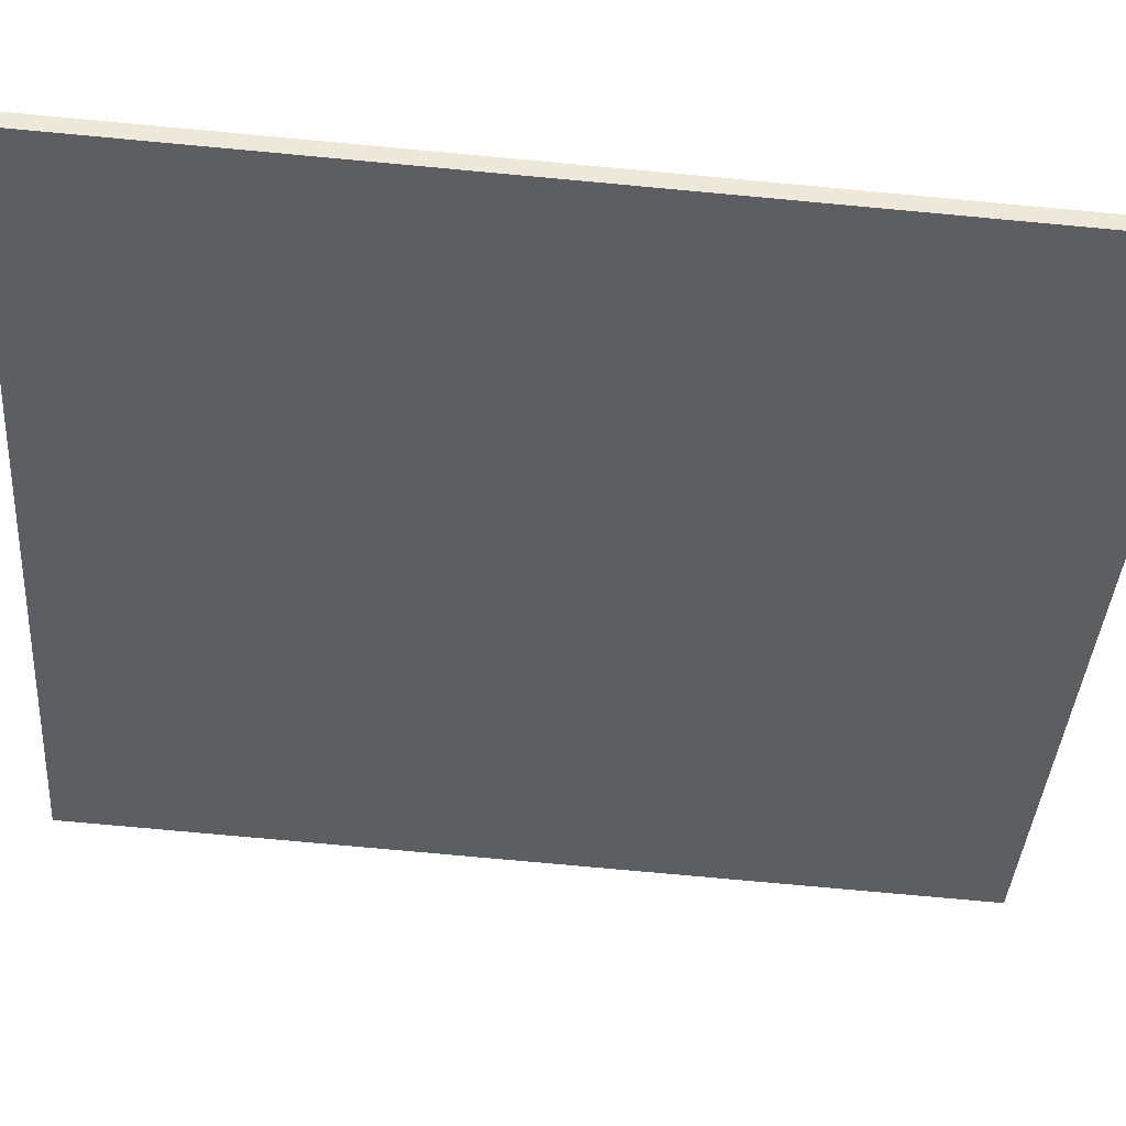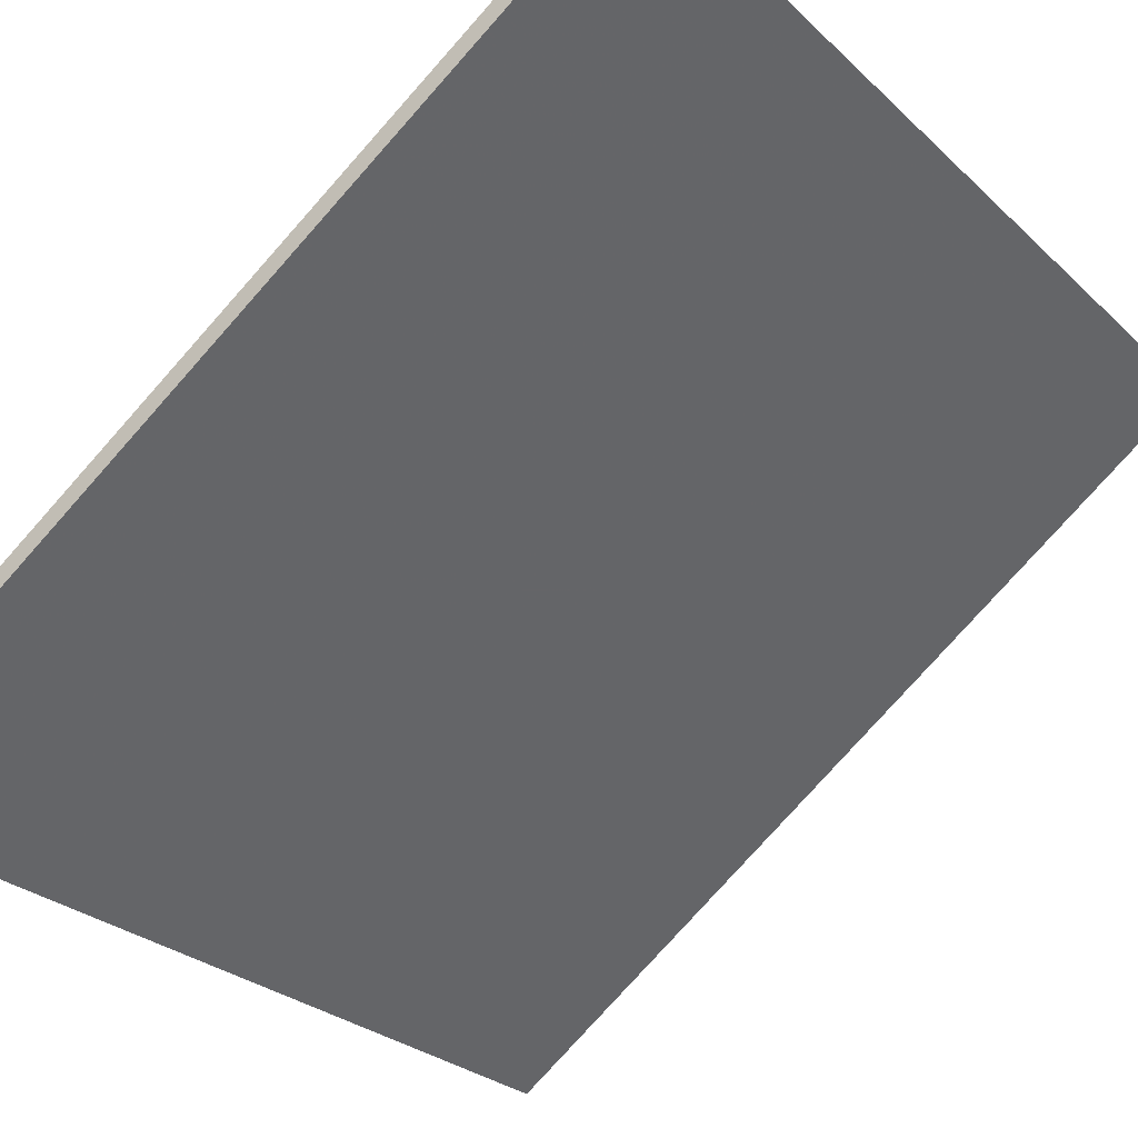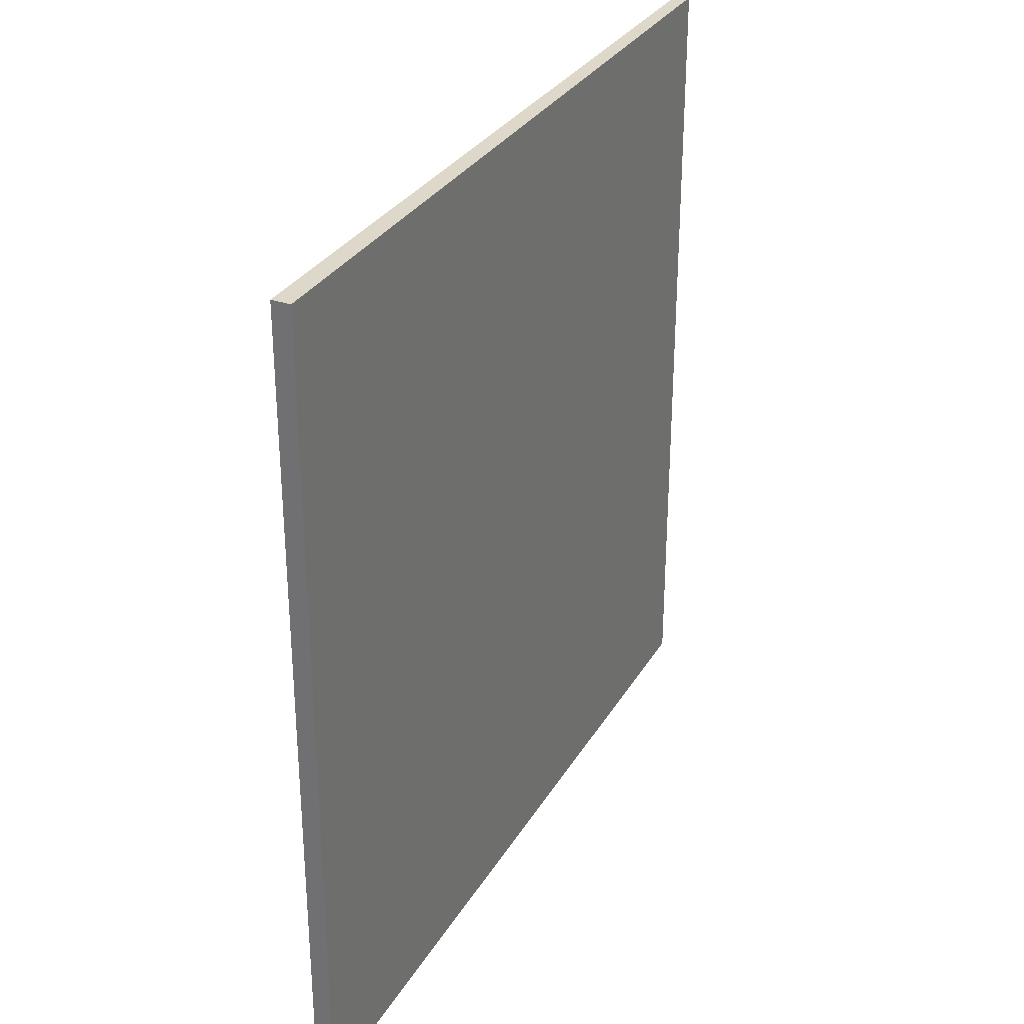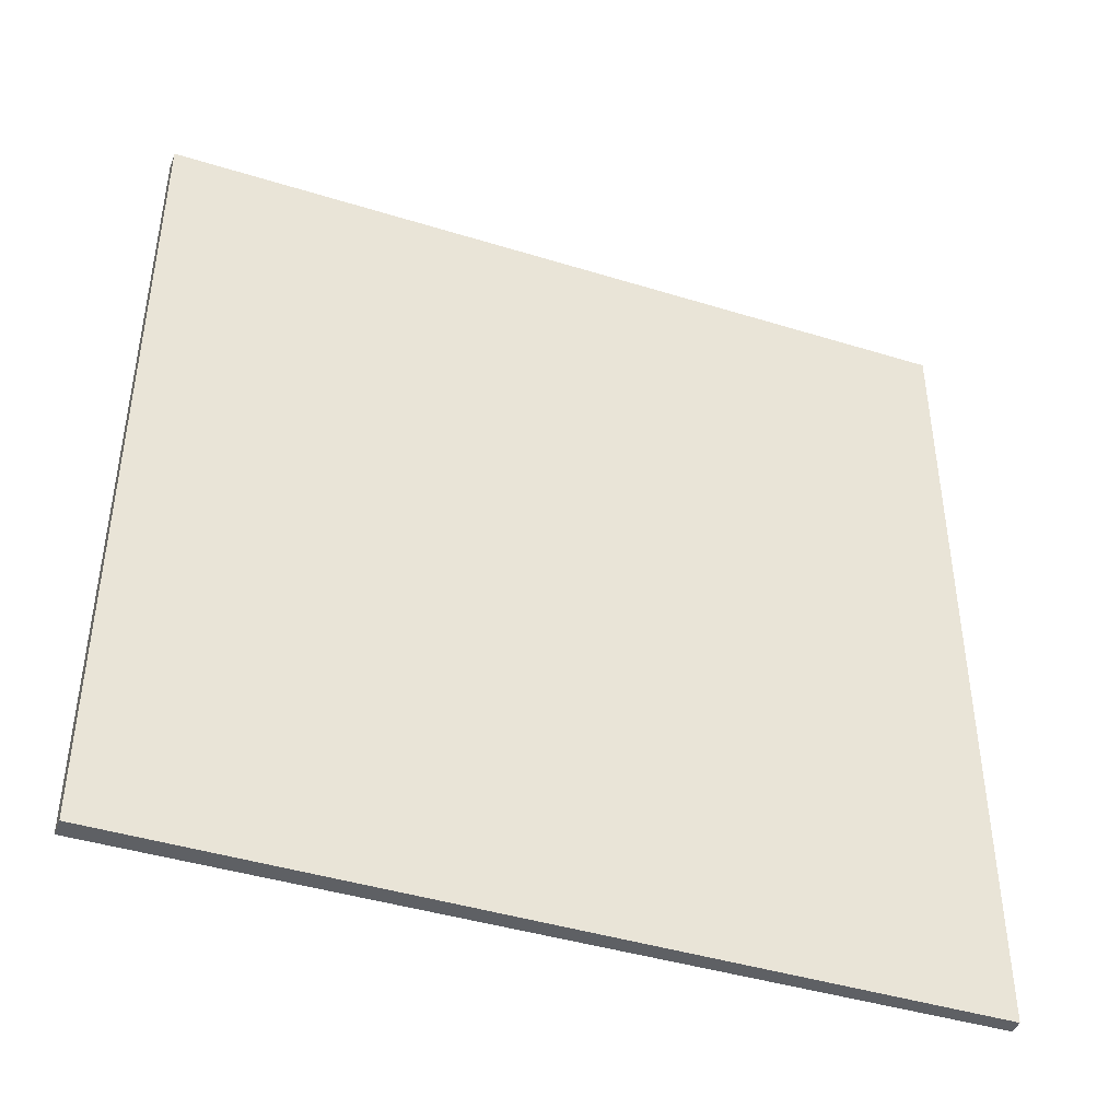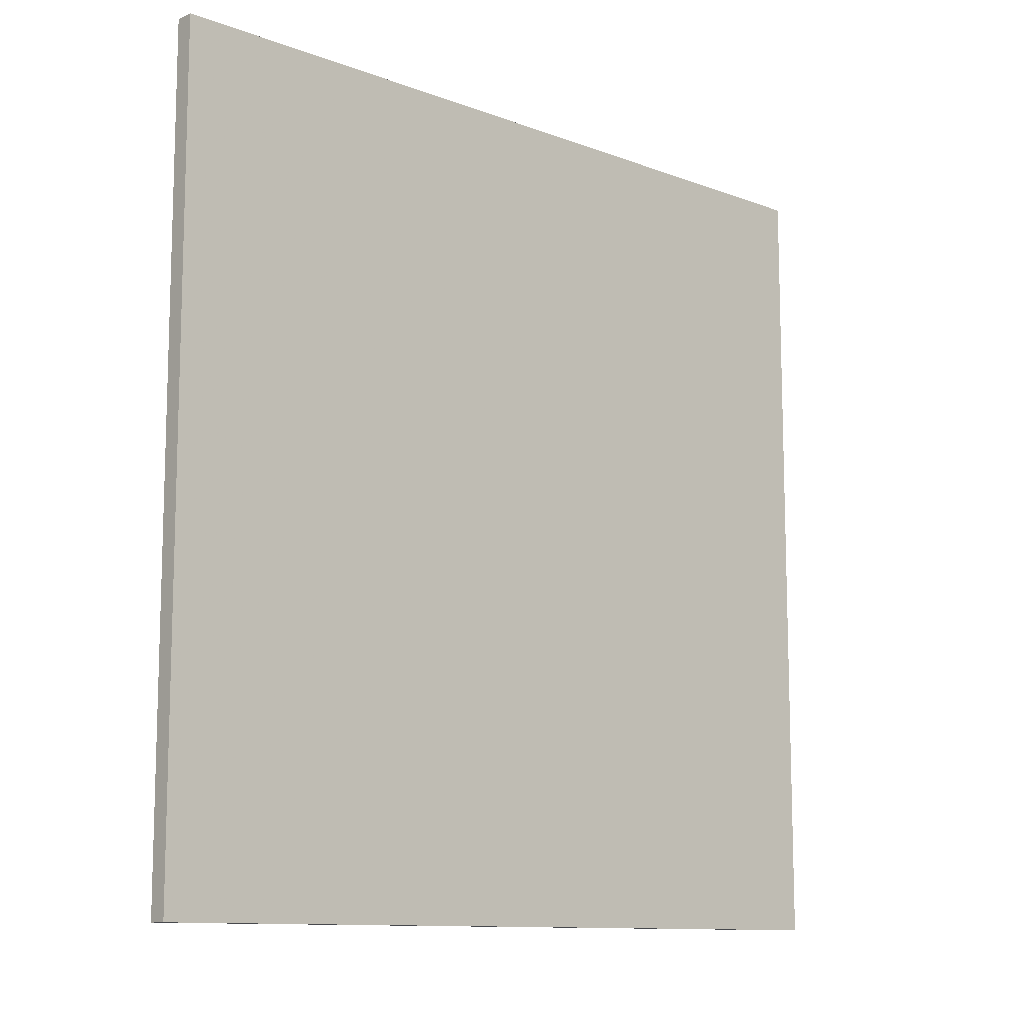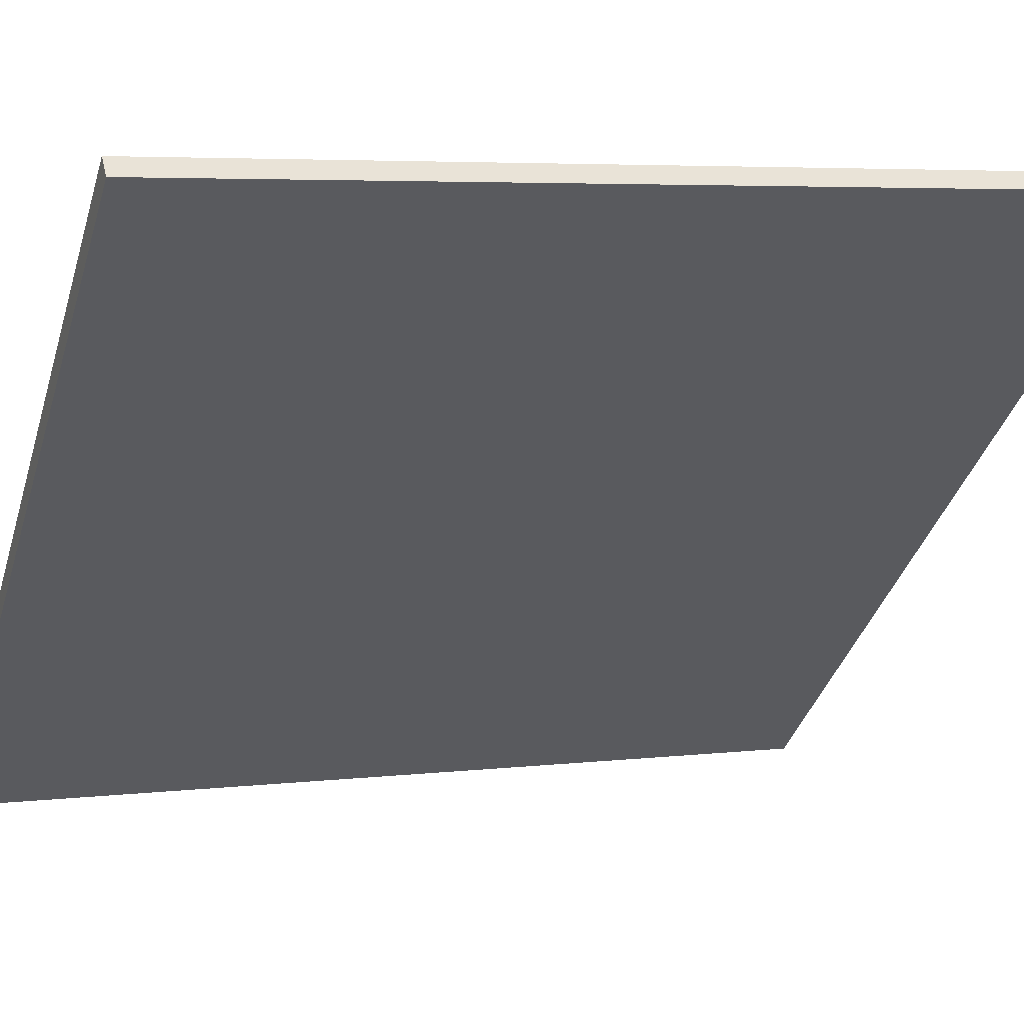
<metadata>
{"format":"obj","ext":"obj","renderer":"f3d","projection":"perspective","resolution":1024,"background":"white","views":[{"elev":-78.4,"azim":84.8,"up":"+Y"},{"elev":-78.3,"azim":138.3,"up":"+Y"},{"elev":31.0,"azim":-104.8,"up":"+Z"},{"elev":-43.0,"azim":-60.7,"up":"+Z"},{"elev":-11.2,"azim":-83.2,"up":"+Z"},{"elev":4.9,"azim":-111.3,"up":"+Y"}]}
</metadata>
<code>
v -14.98 92.73 -3.642
v -14.98 92.73 3.642
v -14.89 92.83 -3.642
v -14.89 92.83 3.642
v -20.51 97.47 -3.642
v -20.51 97.47 3.642
v -20.41 97.59 -3.642
v -20.41 97.59 3.642
f 1 3 4
f 4 2 1
f 5 6 8
f 8 7 5
f 1 2 6
f 6 5 1
f 3 7 8
f 8 4 3
f 1 5 7
f 7 3 1
f 2 4 8
f 8 6 2

</code>
